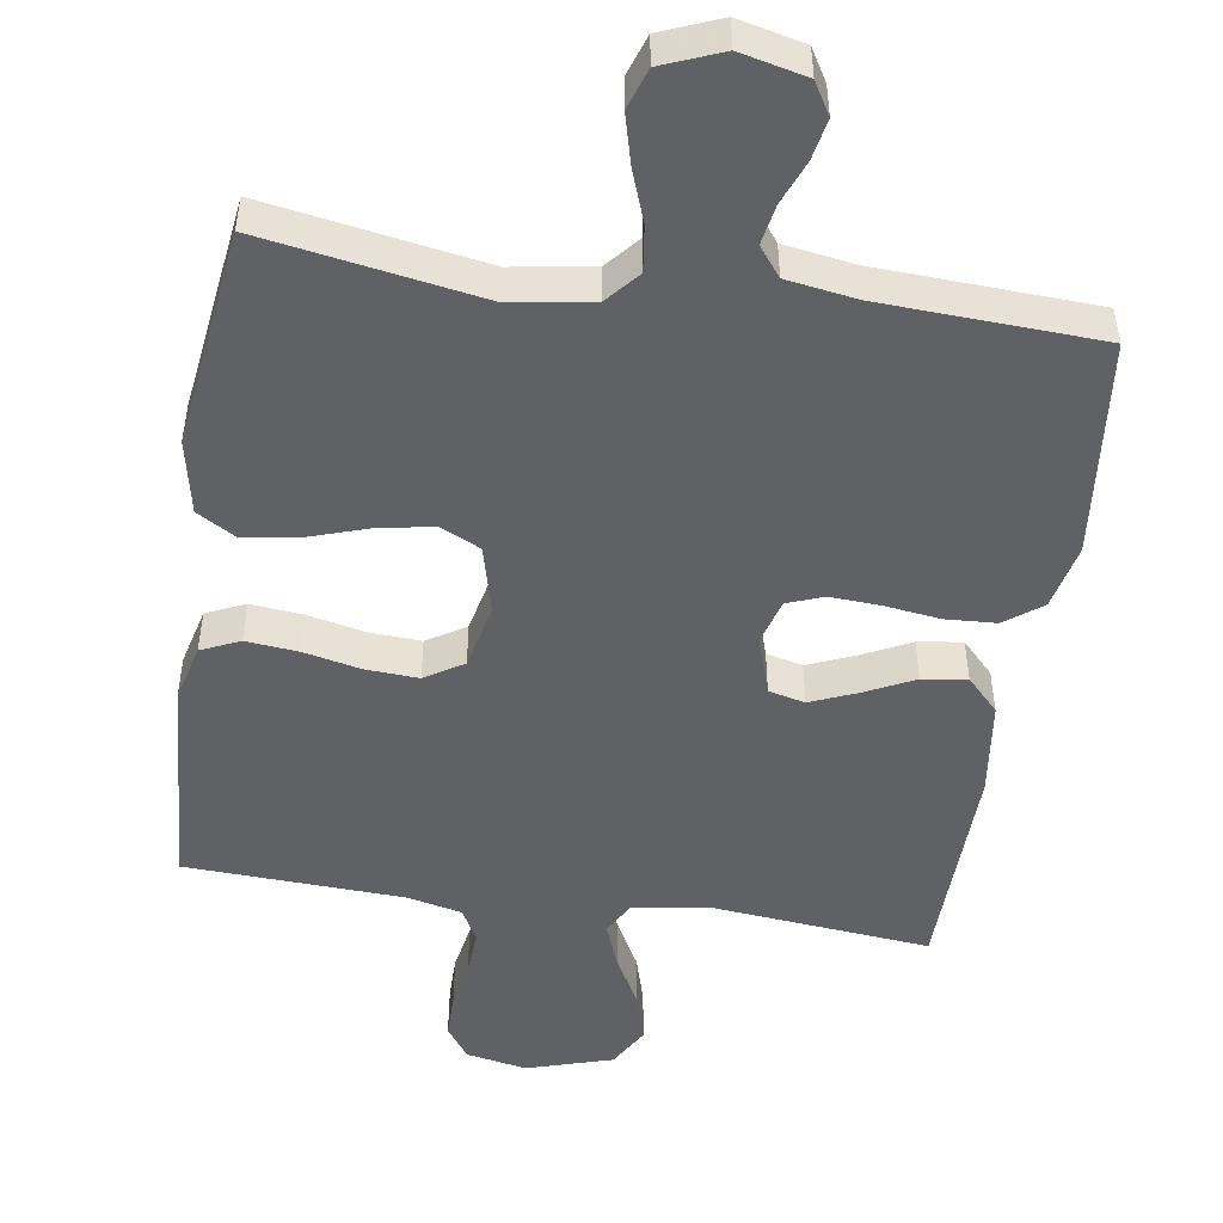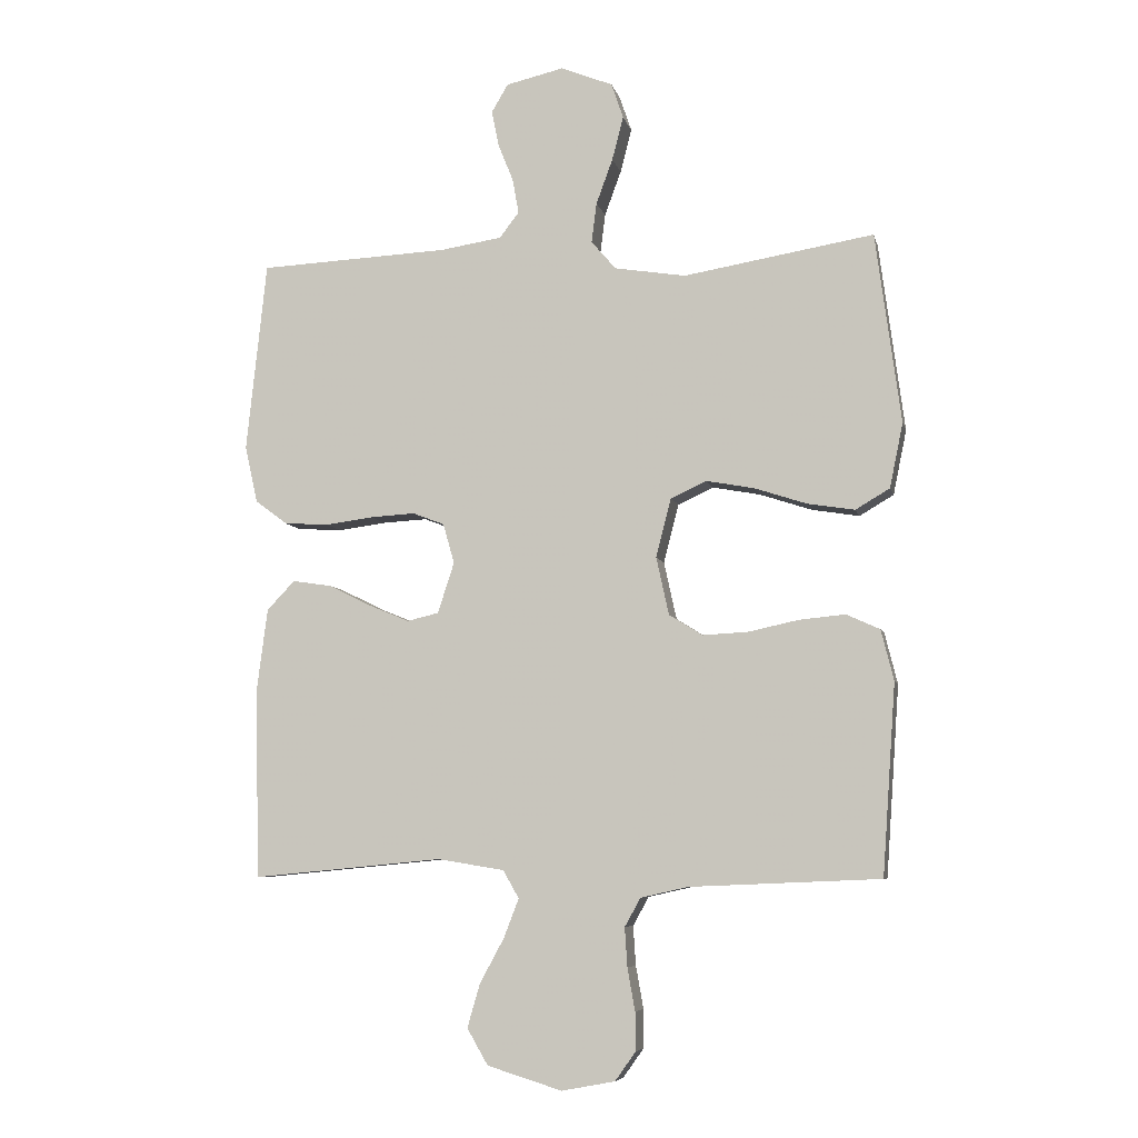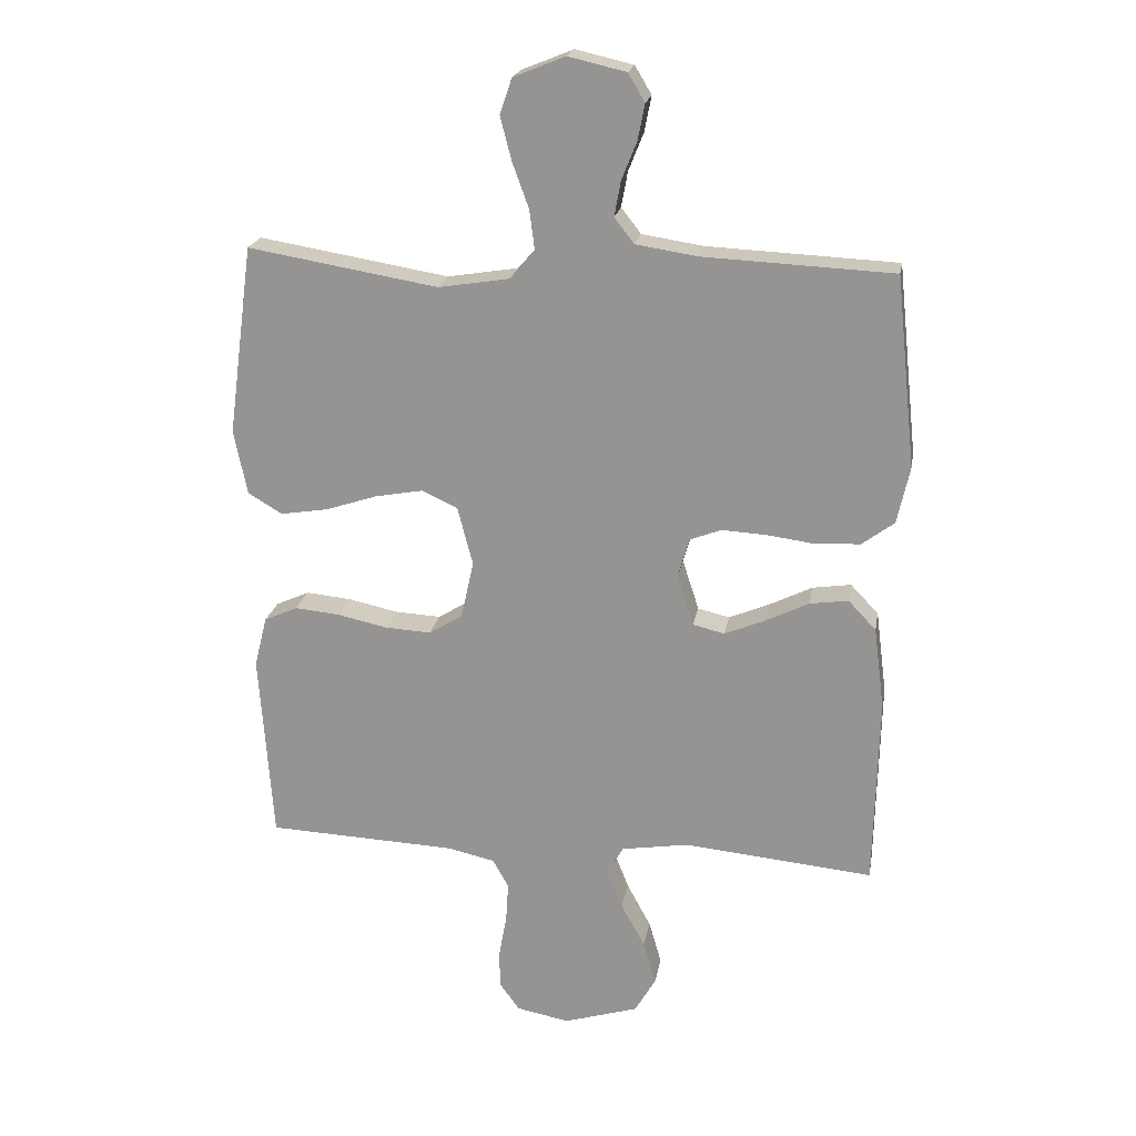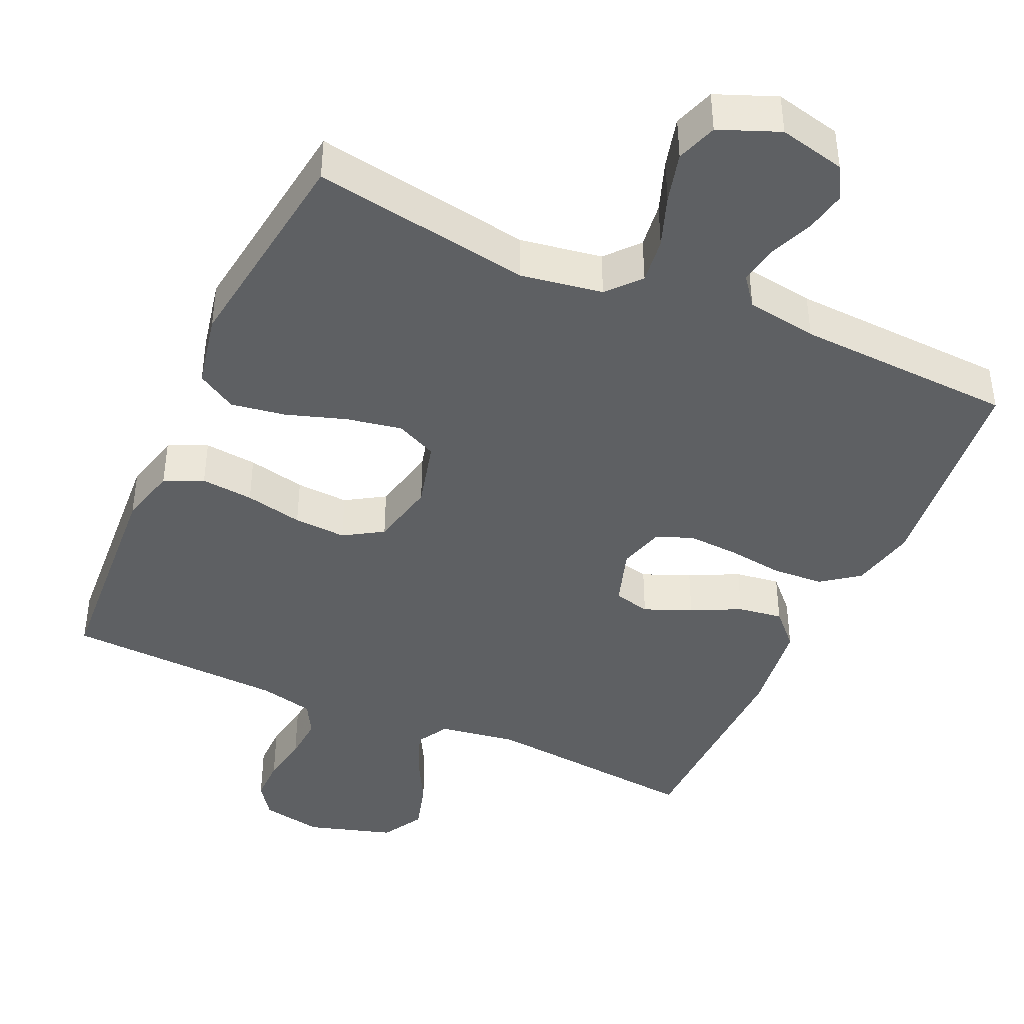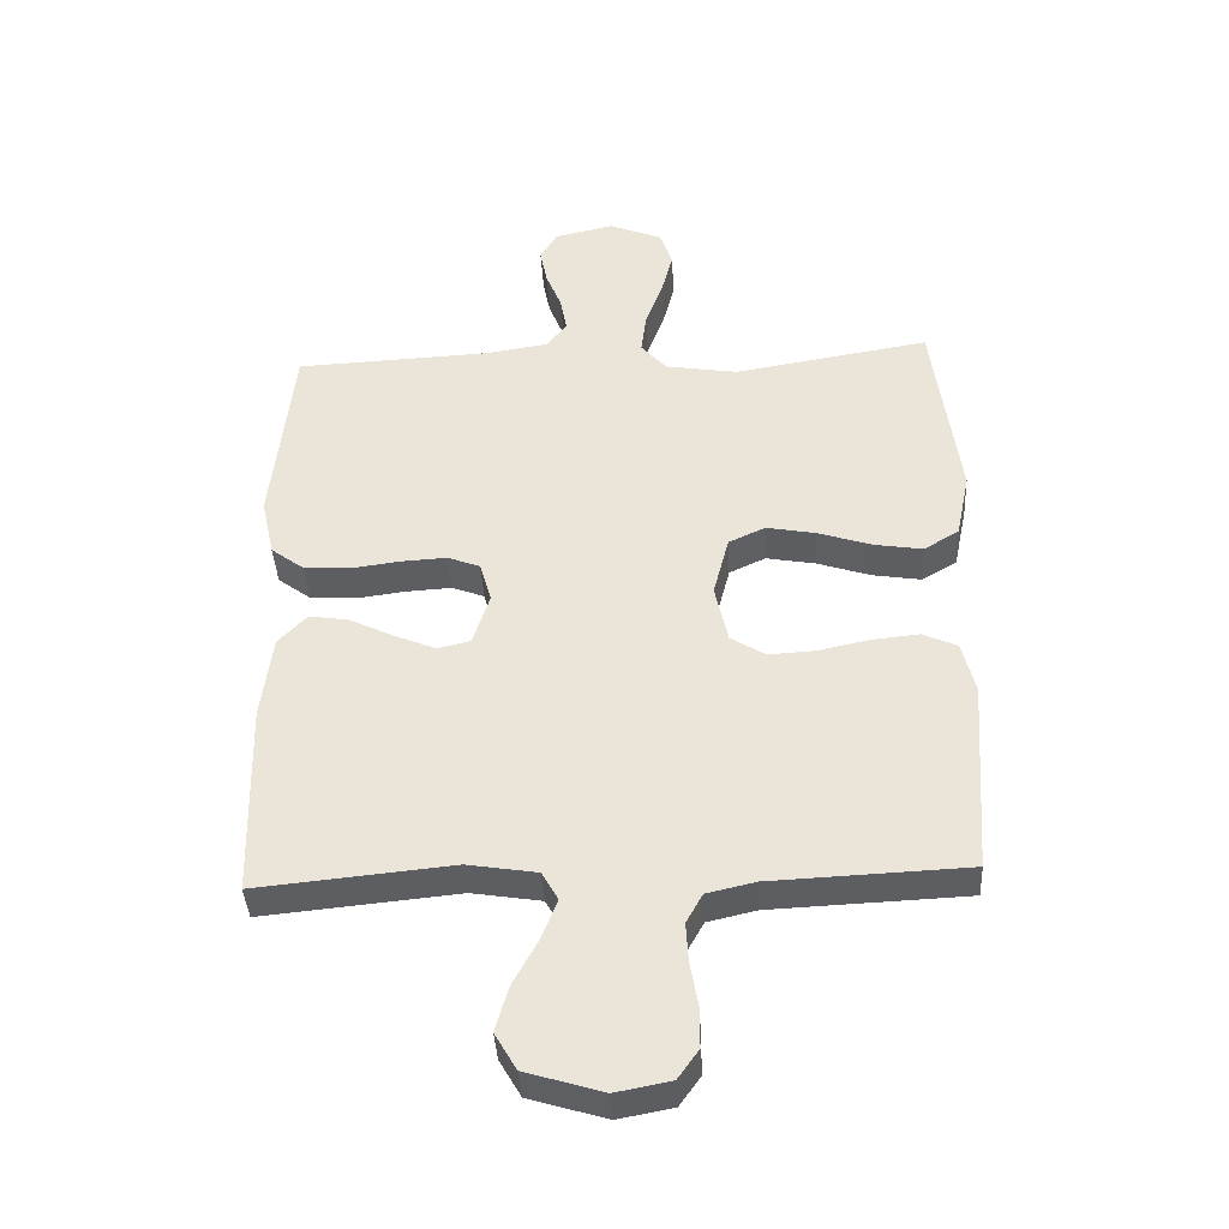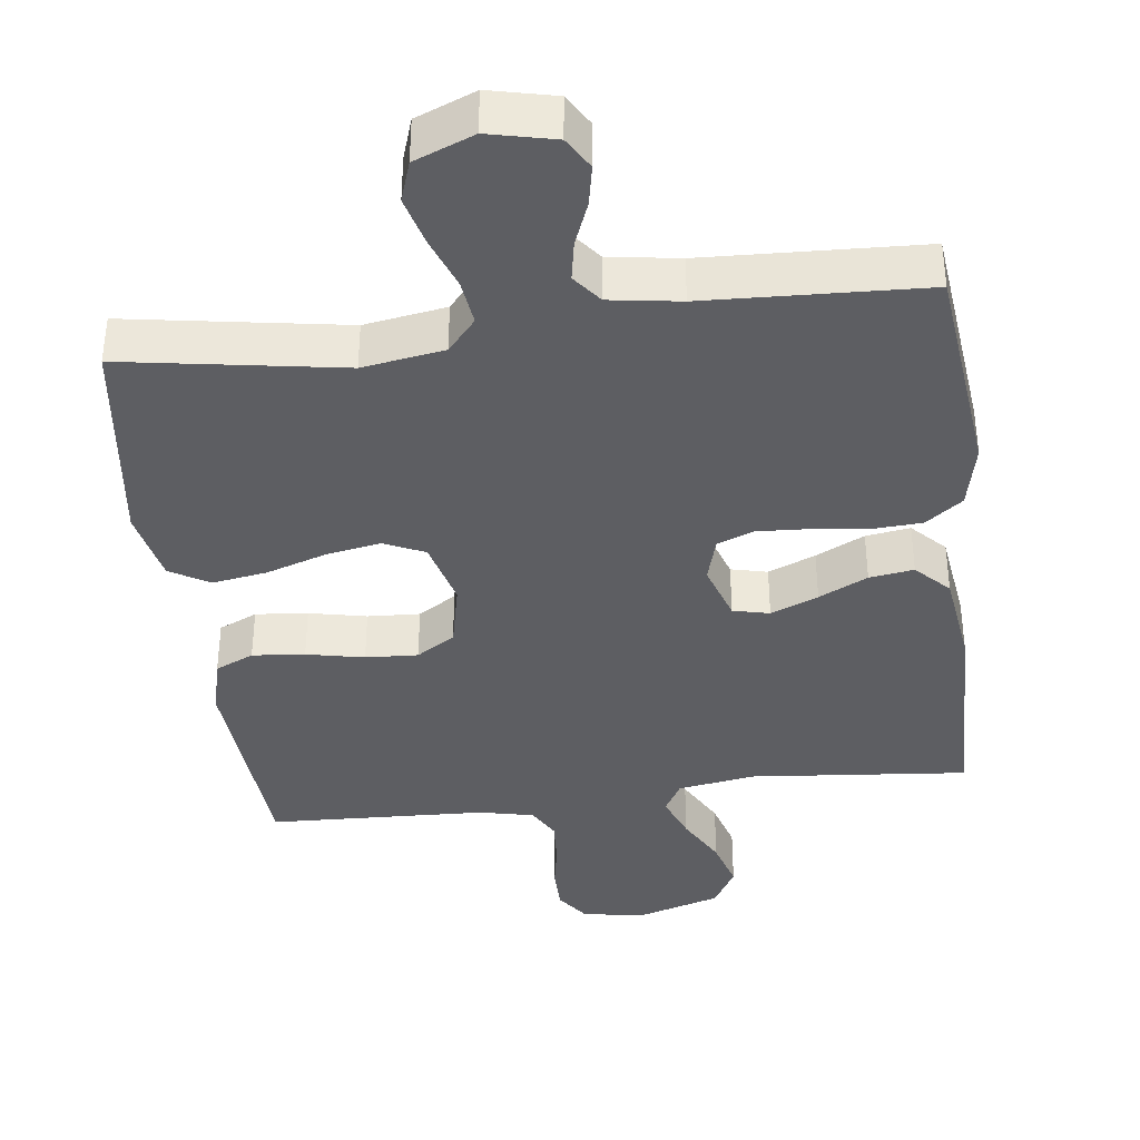
<metadata>
{"format":"obj","ext":"obj","renderer":"f3d","projection":"perspective","resolution":1024,"background":"white","views":[{"elev":-49.4,"azim":-8.7,"up":"+Y"},{"elev":-6.7,"azim":-167.6,"up":"+Z"},{"elev":20.8,"azim":9.8,"up":"+Z"},{"elev":-42.3,"azim":-24.3,"up":"+Y"},{"elev":-39.6,"azim":-176.9,"up":"+Z"},{"elev":-38.4,"azim":7.3,"up":"+Y"}]}
</metadata>
<code>
v 0.5 0.07 -0.5
v 0.2 0.07 -0.471
v 0.094 0.07 -0.488
v 0.069 0.07 -0.532
v 0.093 0.07 -0.594
v 0.131 0.07 -0.664
v 0.151 0.07 -0.733
v 0.118 0.07 -0.79
v 0 0.07 -0.826
v -0.084 0.07 -0.81
v -0.116 0.07 -0.765
v -0.116 0.07 -0.704
v -0.104 0.07 -0.637
v -0.1 0.07 -0.575
v -0.125 0.07 -0.53
v -0.2 0.07 -0.513
v -0.5 0.07 -0.5
v -0.521 0.07 -0.2
v -0.501 0.07 -0.12
v -0.448 0.07 -0.096
v -0.376 0.07 -0.103
v -0.297 0.07 -0.12
v -0.225 0.07 -0.124
v -0.172 0.07 -0.091
v -0.152 0.07 0
v -0.176 0.07 0.093
v -0.232 0.07 0.119
v -0.308 0.07 0.105
v -0.39 0.07 0.078
v -0.465 0.07 0.066
v -0.519 0.07 0.098
v -0.54 0.07 0.2
v -0.5 0.07 0.5
v -0.2 0.07 0.45
v -0.088 0.07 0.468
v -0.049 0.07 0.513
v -0.057 0.07 0.576
v -0.083 0.07 0.647
v -0.101 0.07 0.716
v -0.082 0.07 0.772
v 0 0.07 0.805
v 0.091 0.07 0.784
v 0.117 0.07 0.74
v 0.106 0.07 0.684
v 0.082 0.07 0.624
v 0.072 0.07 0.569
v 0.103 0.07 0.529
v 0.2 0.07 0.514
v 0.5 0.07 0.5
v 0.532 0.07 0.2
v 0.512 0.07 0.11
v 0.461 0.07 0.072
v 0.391 0.07 0.068
v 0.315 0.07 0.078
v 0.245 0.07 0.082
v 0.195 0.07 0.063
v 0.177 0.07 0
v 0.203 0.07 -0.08
v 0.253 0.07 -0.092
v 0.318 0.07 -0.065
v 0.385 0.07 -0.032
v 0.446 0.07 -0.023
v 0.49 0.07 -0.069
v 0.507 0.07 -0.2
v 0.5 0 -0.5
v 0.2 0 -0.471
v 0.094 0 -0.488
v 0.069 0 -0.532
v 0.093 0 -0.594
v 0.131 0 -0.664
v 0.151 0 -0.733
v 0.118 0 -0.79
v 0 0 -0.826
v -0.084 0 -0.81
v -0.116 0 -0.765
v -0.116 0 -0.704
v -0.104 0 -0.637
v -0.1 0 -0.575
v -0.125 0 -0.53
v -0.2 0 -0.513
v -0.5 0 -0.5
v -0.521 0 -0.2
v -0.501 0 -0.12
v -0.448 0 -0.096
v -0.376 0 -0.103
v -0.297 0 -0.12
v -0.225 0 -0.124
v -0.172 0 -0.091
v -0.152 0 0
v -0.176 0 0.093
v -0.232 0 0.119
v -0.308 0 0.105
v -0.39 0 0.078
v -0.465 0 0.066
v -0.519 0 0.098
v -0.54 0 0.2
v -0.5 0 0.5
v -0.2 0 0.45
v -0.088 0 0.468
v -0.049 0 0.513
v -0.057 0 0.576
v -0.083 0 0.647
v -0.101 0 0.716
v -0.082 0 0.772
v 0 0 0.805
v 0.091 0 0.784
v 0.117 0 0.74
v 0.106 0 0.684
v 0.082 0 0.624
v 0.072 0 0.569
v 0.103 0 0.529
v 0.2 0 0.514
v 0.5 0 0.5
v 0.532 0 0.2
v 0.512 0 0.11
v 0.461 0 0.072
v 0.391 0 0.068
v 0.315 0 0.078
v 0.245 0 0.082
v 0.195 0 0.063
v 0.177 0 0
v 0.203 0 -0.08
v 0.253 0 -0.092
v 0.318 0 -0.065
v 0.385 0 -0.032
v 0.446 0 -0.023
v 0.49 0 -0.069
v 0.507 0 -0.2
f 64 1 2
f 63 64 2
f 62 63 2
f 61 62 2
f 60 61 2
f 59 60 2 3
f 58 59 3 4
f 57 58 4
f 52 53 54
f 51 52 54
f 50 51 54
f 49 50 54
f 48 49 54
f 47 48 54 55
f 46 47 55 56
f 43 44 45
f 42 43 45
f 41 42 45
f 40 41 45
f 39 40 45
f 38 39 45
f 37 38 45
f 36 37 45 46
f 46 56 57
f 36 46 57
f 35 36 57
f 32 33 34
f 31 32 34
f 30 31 34
f 29 30 34
f 28 29 34
f 27 28 34 35
f 20 21 22
f 19 20 22
f 18 19 22
f 17 18 22
f 16 17 22
f 15 16 22 23
f 14 15 23 24
f 11 12 13
f 10 11 13
f 9 10 13
f 8 9 13
f 7 8 13
f 6 7 13
f 5 6 13
f 4 5 13 14
f 14 24 25
f 4 14 25
f 57 4 25
f 26 27 35 57
f 25 26 57
f 66 65 128
f 66 128 127
f 66 127 126
f 66 126 125
f 66 125 124
f 67 66 124 123
f 68 67 123 122
f 68 122 121
f 118 117 116
f 118 116 115
f 118 115 114
f 118 114 113
f 118 113 112
f 119 118 112 111
f 120 119 111 110
f 109 108 107
f 109 107 106
f 109 106 105
f 109 105 104
f 109 104 103
f 109 103 102
f 109 102 101
f 110 109 101 100
f 121 120 110
f 121 110 100
f 121 100 99
f 98 97 96
f 98 96 95
f 98 95 94
f 98 94 93
f 98 93 92
f 99 98 92 91
f 86 85 84
f 86 84 83
f 86 83 82
f 86 82 81
f 86 81 80
f 87 86 80 79
f 88 87 79 78
f 77 76 75
f 77 75 74
f 77 74 73
f 77 73 72
f 77 72 71
f 77 71 70
f 77 70 69
f 78 77 69 68
f 89 88 78
f 89 78 68
f 89 68 121
f 121 99 91 90
f 121 90 89
f 1 65 66 2
f 2 66 67 3
f 3 67 68 4
f 4 68 69 5
f 5 69 70 6
f 6 70 71 7
f 7 71 72 8
f 8 72 73 9
f 9 73 74 10
f 10 74 75 11
f 11 75 76 12
f 12 76 77 13
f 13 77 78 14
f 14 78 79 15
f 15 79 80 16
f 16 80 81 17
f 17 81 82 18
f 18 82 83 19
f 19 83 84 20
f 20 84 85 21
f 21 85 86 22
f 22 86 87 23
f 23 87 88 24
f 24 88 89 25
f 25 89 90 26
f 26 90 91 27
f 27 91 92 28
f 28 92 93 29
f 29 93 94 30
f 30 94 95 31
f 31 95 96 32
f 32 96 97 33
f 33 97 98 34
f 34 98 99 35
f 35 99 100 36
f 36 100 101 37
f 37 101 102 38
f 38 102 103 39
f 39 103 104 40
f 40 104 105 41
f 41 105 106 42
f 42 106 107 43
f 43 107 108 44
f 44 108 109 45
f 45 109 110 46
f 46 110 111 47
f 47 111 112 48
f 48 112 113 49
f 49 113 114 50
f 50 114 115 51
f 51 115 116 52
f 52 116 117 53
f 53 117 118 54
f 54 118 119 55
f 55 119 120 56
f 56 120 121 57
f 57 121 122 58
f 58 122 123 59
f 59 123 124 60
f 60 124 125 61
f 61 125 126 62
f 62 126 127 63
f 63 127 128 64
f 64 128 65 1

</code>
